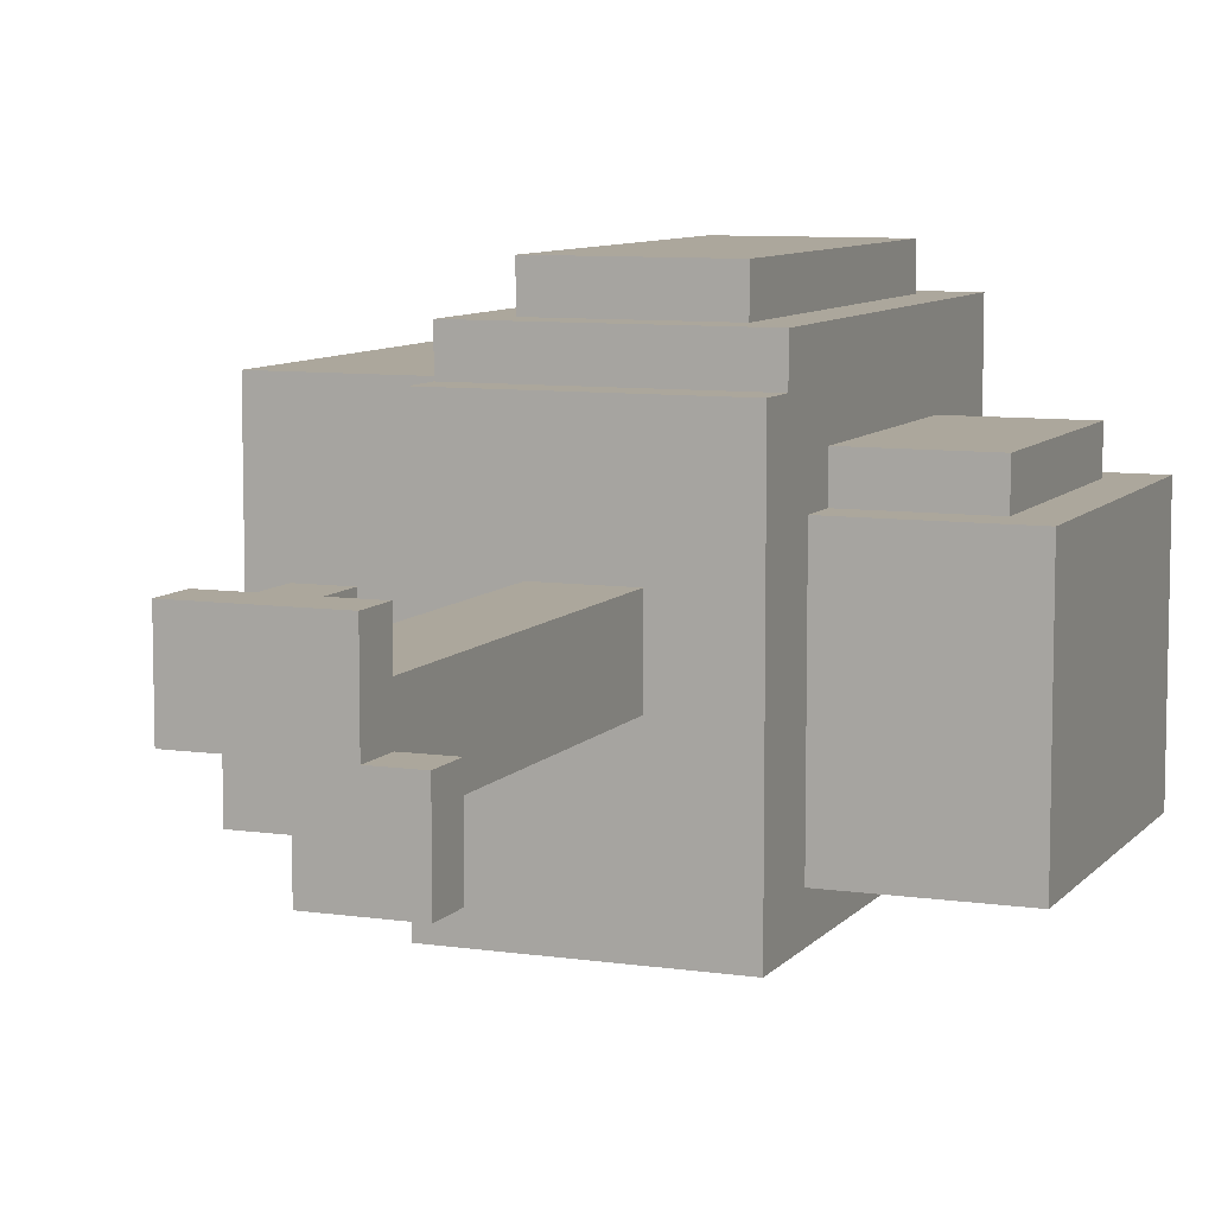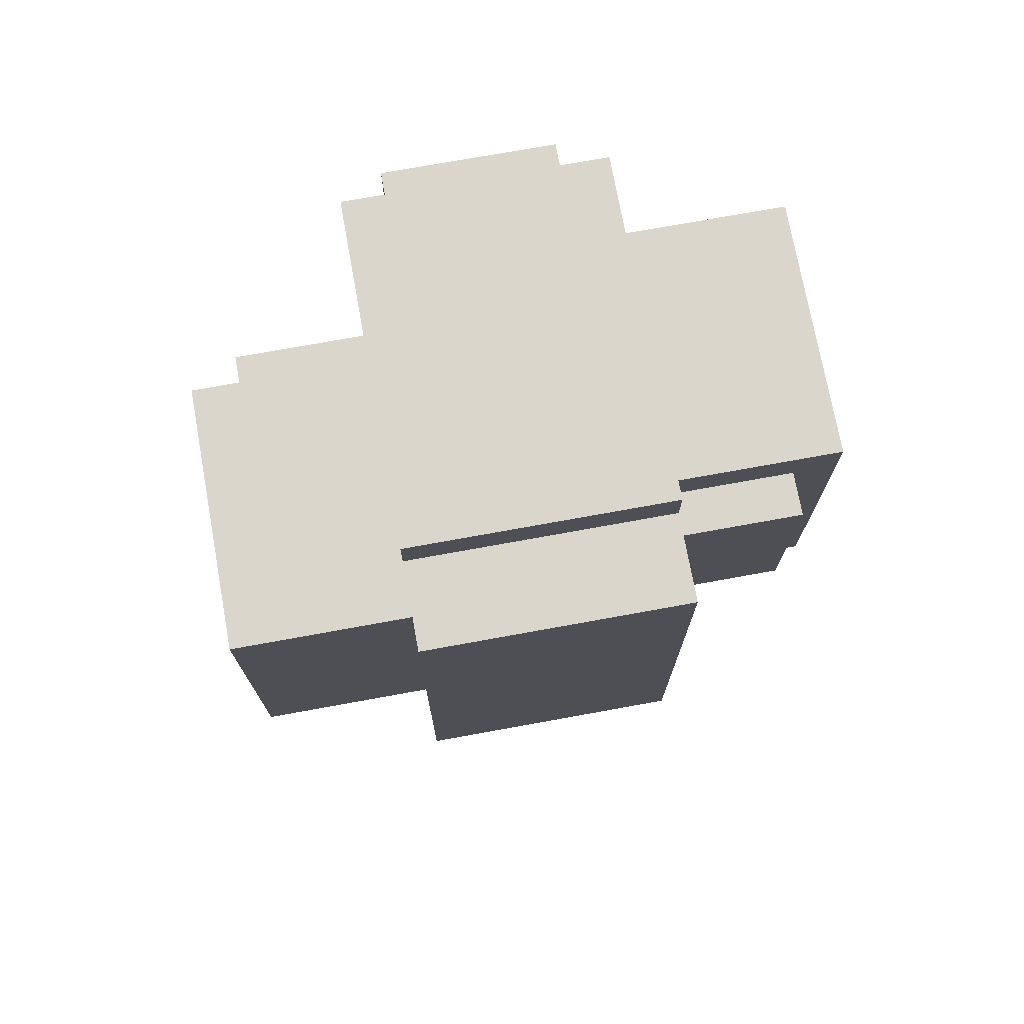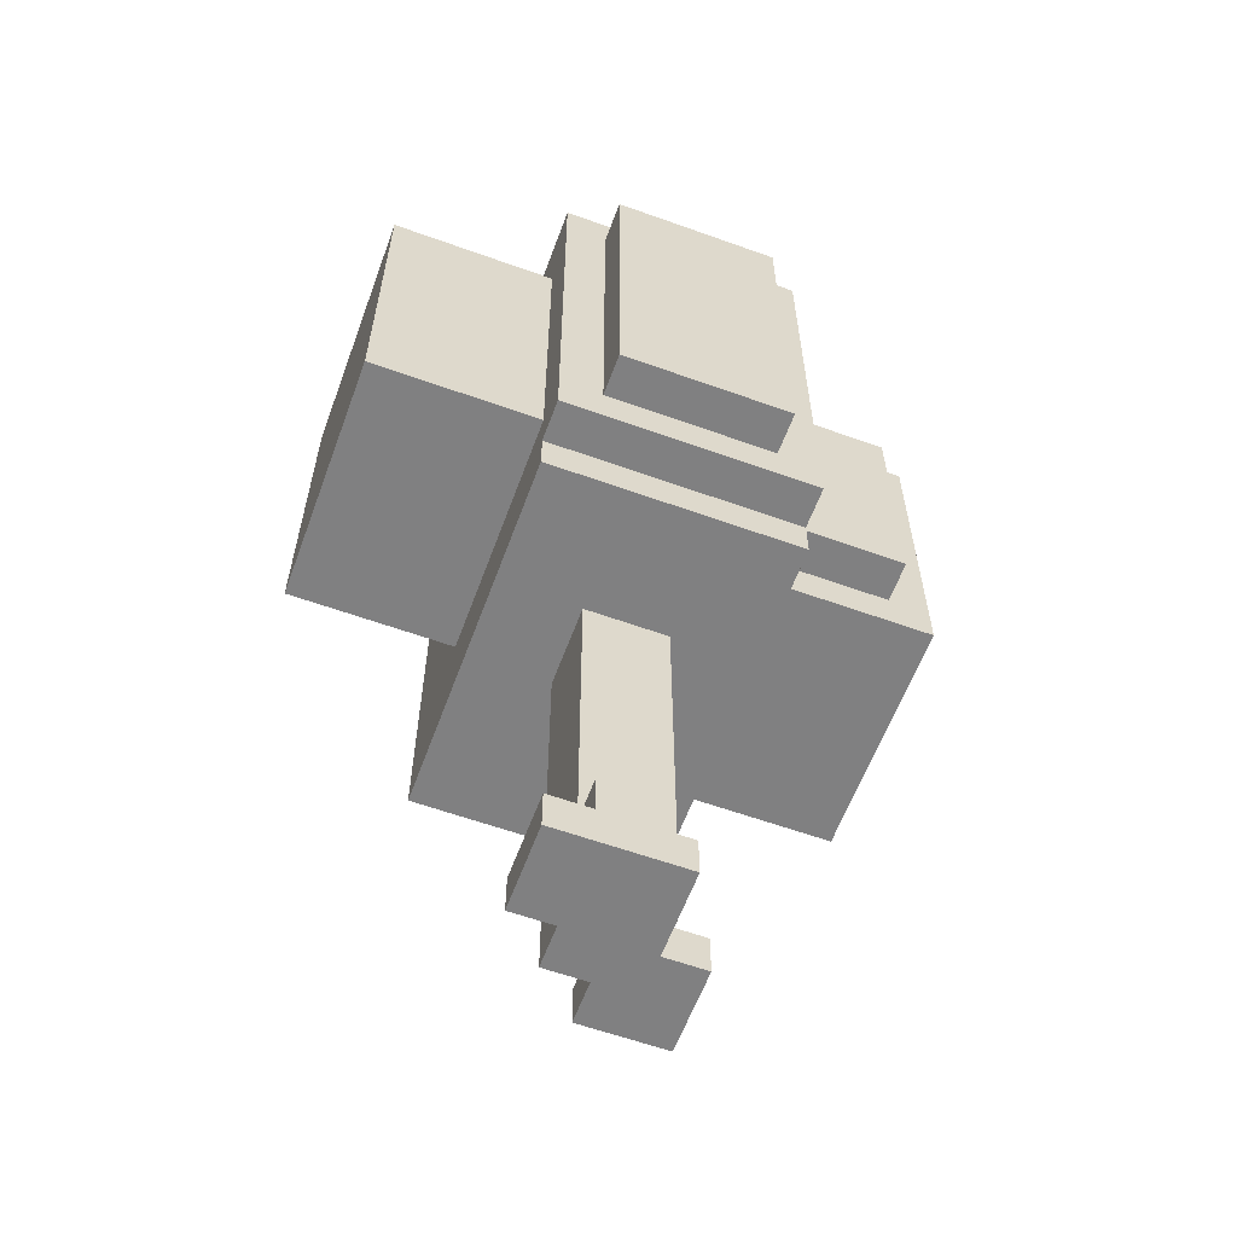
<metadata>
{"format":"obj","ext":"obj","renderer":"f3d","projection":"perspective","resolution":1024,"background":"white","views":[{"elev":8.3,"azim":21.9,"up":"+Z"},{"elev":73.9,"azim":169.7,"up":"+Y"},{"elev":-60.2,"azim":-20.2,"up":"+Y"}]}
</metadata>
<code>
o
v 1.9 2.2 0.5
v 1.9 2.2 -0.1
v 1.9 2.4 0.5
v 1.9 2.4 -0.1
v 1.9 2.5 0.5
v 1.9 2.5 -0.1
v 1.9 2.8 0.5
v 1.9 2.8 -0.1
v 1.9 2.9 0.5
v 1.9 2.9 -0.1
v 1.9 3 0.5
v 1.9 3 -0.1
v 2 2.4 -0.1
v 2 2.4 -0.2
v 2 2.5 -0.1
v 2 2.5 -0.2
v 2 2.8 -0.1
v 2 2.8 -0.2
v 2 2.9 -0.1
v 2 2.9 -0.2
v 2.3 2 0.5
v 2.3 2 -0.4
v 2.3 2.1 0.6
v 2.3 2.1 0.5
v 2.3 2.1 -0.4
v 2.3 2.2 0.6
v 2.3 2.2 0.5
v 2.3 2.2 -0.1
v 2.3 2.2 -0.4
v 2.3 2.3 0.6
v 2.3 2.3 0.5
v 2.3 2.3 -0.1
v 2.3 2.3 -0.4
v 2.3 2.4 0.5
v 2.3 2.4 -0.1
v 2.3 2.4 -0.2
v 2.3 2.5 0.6
v 2.3 2.5 0.5
v 2.3 2.5 -0.2
v 2.3 2.5 -0.4
v 2.3 2.7 0.6
v 2.3 2.7 0.5
v 2.3 2.7 -0.2
v 2.3 2.7 -0.4
v 2.3 2.8 0.6
v 2.3 2.8 0.5
v 2.3 2.8 -0.2
v 2.3 2.8 -0.4
v 2.3 2.9 0.5
v 2.3 2.9 -0.1
v 2.3 2.9 -0.2
v 2.3 3 0.6
v 2.3 3 0.5
v 2.3 3 -0.1
v 2.3 3 -0.4
v 2.3 3.1 0.6
v 2.3 3.1 -0.2
v 2.3 3.1 -0.4
v 2.3 3.2 0.6
v 2.3 3.2 -0.2
v 2.4 1 0.3
v 2.4 1 0.1
v 2.4 1.1 0.3
v 2.4 1.1 0.1
v 2.4 2.2 0.7
v 2.4 2.2 0.6
v 2.4 2.3 0.7
v 2.4 2.3 0.6
v 2.4 2.5 0.7
v 2.4 2.5 0.6
v 2.4 2.7 0.7
v 2.4 2.7 0.6
v 2.4 2.8 0.7
v 2.4 2.8 0.6
v 2.4 3 0.7
v 2.4 3 0.6
v 2.4 3.1 0.7
v 2.4 3.1 0.6
v 2.5 1 0.1
v 2.5 1 0
v 2.5 1.1 0.3
v 2.5 1.1 0.2
v 2.5 1.1 0.1
v 2.5 1.2 0.3
v 2.5 1.2 0.2
v 2.5 1.3 0.2
v 2.5 1.3 0
v 2.5 1.4 0.2
v 2.5 1.4 0
v 2.5 1.7 0.2
v 2.5 1.7 0
v 2.5 1.9 0.2
v 2.5 1.9 0
v 2.5 2 0.2
v 2.5 2 0
v 2.6 1 0
v 2.6 1 -0.1
v 2.6 1.1 0
v 2.6 1.1 -0.1
v 2.6 1.1 0.3
v 2.6 1.1 0.2
v 2.6 1.2 0.3
v 2.6 1.2 0.2
v 2.7 1 0.3
v 2.7 1 0.2
v 2.7 1 0.1
v 2.7 1.1 0.3
v 2.7 1.1 0.2
v 2.7 1.1 0.1
v 2.7 1.1 0
v 2.7 1.3 0.2
v 2.7 1.3 0
v 2.7 1.4 0.2
v 2.7 1.4 0
v 2.7 1.7 0.2
v 2.7 1.7 0
v 2.7 1.9 0.2
v 2.7 1.9 0
v 2.7 2 0.2
v 2.7 2 0
v 2.8 1 0.1
v 2.8 1 0
v 2.8 1 -0.1
v 2.8 1.1 0.1
v 2.8 1.1 0
v 2.8 1.1 -0.1
v 2.8 2.2 0.7
v 2.8 2.2 0.6
v 2.8 2.3 0.7
v 2.8 2.3 0.6
v 2.8 2.5 0.7
v 2.8 2.5 0.6
v 2.8 2.7 0.7
v 2.8 2.7 0.6
v 2.8 2.8 0.7
v 2.8 2.8 0.6
v 2.8 3 0.7
v 2.8 3 0.6
v 2.8 3.1 0.7
v 2.8 3.1 0.6
v 2.9 2 0.5
v 2.9 2 -0.4
v 2.9 2.1 0.6
v 2.9 2.1 0.5
v 2.9 2.1 -0.4
v 2.9 2.2 0.6
v 2.9 2.2 0.3
v 2.9 2.2 -0.3
v 2.9 2.2 -0.4
v 2.9 2.3 0.6
v 2.9 2.3 0.4
v 2.9 2.3 0.3
v 2.9 2.3 -0.3
v 2.9 2.3 -0.4
v 2.9 2.4 0.4
v 2.9 2.4 -0.3
v 2.9 2.5 0.6
v 2.9 2.5 0.4
v 2.9 2.5 -0.3
v 2.9 2.5 -0.4
v 2.9 2.7 0.6
v 2.9 2.7 0.4
v 2.9 2.7 -0.3
v 2.9 2.7 -0.4
v 2.9 2.8 0.6
v 2.9 2.8 0.4
v 2.9 2.8 -0.3
v 2.9 2.8 -0.4
v 2.9 2.9 0.4
v 2.9 2.9 0.3
v 2.9 2.9 -0.3
v 2.9 3 0.6
v 2.9 3 0.3
v 2.9 3 -0.3
v 2.9 3 -0.4
v 2.9 3.1 0.6
v 2.9 3.1 -0.2
v 2.9 3.1 -0.4
v 2.9 3.2 0.6
v 2.9 3.2 -0.2
v 3.2 2.3 0.4
v 3.2 2.3 0.3
v 3.2 2.4 0.4
v 3.2 2.4 0.3
v 3.2 2.5 0.4
v 3.2 2.5 0.3
v 3.2 2.7 0.4
v 3.2 2.7 0.3
v 3.2 2.8 0.4
v 3.2 2.8 0.3
v 3.2 2.9 0.4
v 3.2 2.9 0.3
v 3.3 2.2 0.3
v 3.3 2.2 -0.3
v 3.3 2.4 0.3
v 3.3 2.4 -0.3
v 3.3 2.5 0.3
v 3.3 2.5 -0.3
v 3.3 2.8 0.3
v 3.3 2.8 -0.3
v 3.3 2.9 0.3
v 3.3 2.9 -0.3
v 3.3 3 0.3
v 3.3 3 -0.3
v 2.4 2.2 0.7
v 2.4 2.3 0.7
v 2.4 2.5 0.7
v 2.4 2.7 0.7
v 2.4 2.8 0.7
v 2.4 3 0.7
v 2.4 3.1 0.7
v 2.8 2.2 0.7
v 2.8 2.3 0.7
v 2.8 2.5 0.7
v 2.8 2.7 0.7
v 2.8 2.8 0.7
v 2.8 3 0.7
v 2.8 3.1 0.7
v 2.3 2.1 0.6
v 2.3 2.2 0.6
v 2.3 2.3 0.6
v 2.3 2.5 0.6
v 2.3 2.7 0.6
v 2.3 2.8 0.6
v 2.3 3 0.6
v 2.3 3.1 0.6
v 2.3 3.2 0.6
v 2.4 2.2 0.6
v 2.4 2.3 0.6
v 2.4 2.5 0.6
v 2.4 2.7 0.6
v 2.4 2.8 0.6
v 2.4 3 0.6
v 2.4 3.1 0.6
v 2.8 2.2 0.6
v 2.8 2.3 0.6
v 2.8 2.5 0.6
v 2.8 2.7 0.6
v 2.8 2.8 0.6
v 2.8 3 0.6
v 2.8 3.1 0.6
v 2.9 2.1 0.6
v 2.9 2.2 0.6
v 2.9 2.3 0.6
v 2.9 2.5 0.6
v 2.9 2.7 0.6
v 2.9 2.8 0.6
v 2.9 3 0.6
v 2.9 3.1 0.6
v 2.9 3.2 0.6
v 1.9 2.2 0.5
v 1.9 2.4 0.5
v 1.9 2.5 0.5
v 1.9 2.8 0.5
v 1.9 2.9 0.5
v 1.9 3 0.5
v 2.3 2 0.5
v 2.3 2.1 0.5
v 2.3 2.2 0.5
v 2.3 2.3 0.5
v 2.3 2.4 0.5
v 2.3 2.5 0.5
v 2.3 2.7 0.5
v 2.3 2.8 0.5
v 2.3 2.9 0.5
v 2.3 3 0.5
v 2.9 2 0.5
v 2.9 2.1 0.5
v 2.9 2.3 0.4
v 2.9 2.4 0.4
v 2.9 2.5 0.4
v 2.9 2.7 0.4
v 2.9 2.8 0.4
v 2.9 2.9 0.4
v 3.2 2.3 0.4
v 3.2 2.4 0.4
v 3.2 2.5 0.4
v 3.2 2.7 0.4
v 3.2 2.8 0.4
v 3.2 2.9 0.4
v 2.4 1 0.3
v 2.4 1.1 0.3
v 2.5 1 0.3
v 2.5 1.1 0.3
v 2.5 1.2 0.3
v 2.6 1.1 0.3
v 2.6 1.2 0.3
v 2.7 1 0.3
v 2.7 1.1 0.3
v 2.9 2.2 0.3
v 2.9 2.3 0.3
v 2.9 2.9 0.3
v 2.9 3 0.3
v 3.2 2.3 0.3
v 3.2 2.4 0.3
v 3.2 2.5 0.3
v 3.2 2.7 0.3
v 3.2 2.8 0.3
v 3.2 2.9 0.3
v 3.3 2.2 0.3
v 3.3 2.4 0.3
v 3.3 2.5 0.3
v 3.3 2.8 0.3
v 3.3 2.9 0.3
v 3.3 3 0.3
v 2.5 1.2 0.2
v 2.5 1.3 0.2
v 2.5 1.4 0.2
v 2.5 1.7 0.2
v 2.5 1.9 0.2
v 2.5 2 0.2
v 2.6 1.1 0.2
v 2.6 1.2 0.2
v 2.7 1.1 0.2
v 2.7 1.3 0.2
v 2.7 1.4 0.2
v 2.7 1.7 0.2
v 2.7 1.9 0.2
v 2.7 2 0.2
v 2.7 1 0.1
v 2.7 1.1 0.1
v 2.8 1 0.1
v 2.8 1.1 0.1
v 2.4 1 0.1
v 2.4 1.1 0.1
v 2.5 1 0.1
v 2.5 1.1 0.1
v 2.5 1 0
v 2.5 1.3 0
v 2.5 1.4 0
v 2.5 1.7 0
v 2.5 1.9 0
v 2.5 2 0
v 2.6 1 0
v 2.6 1.1 0
v 2.7 1.1 0
v 2.7 1.3 0
v 2.7 1.4 0
v 2.7 1.7 0
v 2.7 1.9 0
v 2.7 2 0
v 1.9 2.2 -0.1
v 1.9 2.4 -0.1
v 1.9 2.5 -0.1
v 1.9 2.8 -0.1
v 1.9 2.9 -0.1
v 1.9 3 -0.1
v 2 2.4 -0.1
v 2 2.5 -0.1
v 2 2.8 -0.1
v 2 2.9 -0.1
v 2.3 2.2 -0.1
v 2.3 2.3 -0.1
v 2.3 2.4 -0.1
v 2.3 2.9 -0.1
v 2.3 3 -0.1
v 2.6 1 -0.1
v 2.6 1.1 -0.1
v 2.8 1 -0.1
v 2.8 1.1 -0.1
v 2 2.4 -0.2
v 2 2.5 -0.2
v 2 2.8 -0.2
v 2 2.9 -0.2
v 2.3 2.4 -0.2
v 2.3 2.5 -0.2
v 2.3 2.7 -0.2
v 2.3 2.8 -0.2
v 2.3 2.9 -0.2
v 2.3 3.1 -0.2
v 2.3 3.2 -0.2
v 2.9 3.1 -0.2
v 2.9 3.2 -0.2
v 2.9 2.2 -0.3
v 2.9 2.3 -0.3
v 2.9 2.4 -0.3
v 2.9 2.5 -0.3
v 2.9 2.7 -0.3
v 2.9 2.8 -0.3
v 2.9 2.9 -0.3
v 2.9 3 -0.3
v 3.3 2.2 -0.3
v 3.3 2.4 -0.3
v 3.3 2.5 -0.3
v 3.3 2.8 -0.3
v 3.3 2.9 -0.3
v 3.3 3 -0.3
v 2.3 2 -0.4
v 2.3 2.1 -0.4
v 2.3 2.2 -0.4
v 2.3 2.3 -0.4
v 2.3 2.5 -0.4
v 2.3 2.7 -0.4
v 2.3 2.8 -0.4
v 2.3 3 -0.4
v 2.3 3.1 -0.4
v 2.9 2 -0.4
v 2.9 2.1 -0.4
v 2.9 2.2 -0.4
v 2.9 2.3 -0.4
v 2.9 2.5 -0.4
v 2.9 2.7 -0.4
v 2.9 2.8 -0.4
v 2.9 3 -0.4
v 2.9 3.1 -0.4
v 2.4 1 0.3
v 2.5 1 0.3
v 2.7 1 0.3
v 2.5 1 0.2
v 2.7 1 0.2
v 2.4 1 0.1
v 2.5 1 0.1
v 2.7 1 0.1
v 2.8 1 0.1
v 2.5 1 0
v 2.6 1 0
v 2.7 1 0
v 2.8 1 0
v 2.6 1 -0.1
v 2.8 1 -0.1
v 2.3 2 0.5
v 2.9 2 0.5
v 2.5 2 0.2
v 2.7 2 0.2
v 2.5 2 0
v 2.7 2 0
v 2.3 2 -0.4
v 2.9 2 -0.4
v 2.3 2.1 0.6
v 2.9 2.1 0.6
v 2.3 2.1 0.5
v 2.9 2.1 0.5
v 2.4 2.2 0.7
v 2.8 2.2 0.7
v 2.4 2.2 0.6
v 2.8 2.2 0.6
v 1.9 2.2 0.5
v 2.3 2.2 0.5
v 2.9 2.2 0.3
v 3.3 2.2 0.3
v 1.9 2.2 -0.1
v 2.3 2.2 -0.1
v 2.9 2.2 -0.3
v 3.3 2.2 -0.3
v 2.9 2.3 0.4
v 3.2 2.3 0.4
v 2.9 2.3 0.3
v 3.2 2.3 0.3
v 2 2.4 -0.1
v 2.3 2.4 -0.1
v 2 2.4 -0.2
v 2.3 2.4 -0.2
v 2.4 1.1 0.3
v 2.5 1.1 0.3
v 2.6 1.1 0.3
v 2.7 1.1 0.3
v 2.5 1.1 0.2
v 2.6 1.1 0.2
v 2.7 1.1 0.2
v 2.4 1.1 0.1
v 2.5 1.1 0.1
v 2.7 1.1 0.1
v 2.8 1.1 0.1
v 2.6 1.1 0
v 2.7 1.1 0
v 2.8 1.1 0
v 2.6 1.1 -0.1
v 2.8 1.1 -0.1
v 2.5 1.2 0.3
v 2.6 1.2 0.3
v 2.5 1.2 0.2
v 2.6 1.2 0.2
v 2.9 2.9 0.4
v 3.2 2.9 0.4
v 2.9 2.9 0.3
v 3.2 2.9 0.3
v 2 2.9 -0.1
v 2.3 2.9 -0.1
v 2 2.9 -0.2
v 2.3 2.9 -0.2
v 1.9 3 0.5
v 2.3 3 0.5
v 2.9 3 0.3
v 3.3 3 0.3
v 1.9 3 -0.1
v 2.3 3 -0.1
v 2.9 3 -0.3
v 3.3 3 -0.3
v 2.4 3.1 0.7
v 2.8 3.1 0.7
v 2.4 3.1 0.6
v 2.8 3.1 0.6
v 2.3 3.1 -0.2
v 2.9 3.1 -0.2
v 2.3 3.1 -0.4
v 2.9 3.1 -0.4
v 2.3 3.2 0.6
v 2.9 3.2 0.6
v 2.3 3.2 -0.2
v 2.9 3.2 -0.2
f 3 2 1
f 4 2 3
f 5 4 3
f 6 4 5
f 7 6 5
f 8 6 7
f 9 8 7
f 10 8 9
f 11 10 9
f 12 10 11
f 15 14 13
f 16 14 15
f 17 16 15
f 18 16 17
f 19 18 17
f 20 18 19
f 24 22 21
f 25 22 24
f 26 24 23
f 26 25 24
f 27 25 26
f 28 25 27
f 29 25 28
f 30 27 26
f 31 27 30
f 32 29 28
f 33 29 32
f 34 31 30
f 35 33 32
f 36 33 35
f 37 34 30
f 38 34 37
f 39 33 36
f 40 33 39
f 41 38 37
f 42 38 41
f 43 40 39
f 44 40 43
f 45 42 41
f 46 42 45
f 47 44 43
f 48 44 47
f 49 46 45
f 51 48 47
f 52 49 45
f 53 49 52
f 54 51 50
f 55 48 51
f 55 51 54
f 56 53 52
f 56 54 53
f 56 55 54
f 57 55 56
f 58 55 57
f 59 57 56
f 60 57 59
f 63 62 61
f 64 62 63
f 67 66 65
f 68 66 67
f 69 68 67
f 70 68 69
f 71 70 69
f 72 70 71
f 73 72 71
f 74 72 73
f 75 74 73
f 76 74 75
f 77 76 75
f 78 76 77
f 83 80 79
f 84 82 81
f 85 83 82
f 85 82 84
f 86 83 85
f 87 80 83
f 87 83 86
f 88 87 86
f 89 87 88
f 90 89 88
f 91 89 90
f 92 91 90
f 93 91 92
f 94 93 92
f 95 93 94
f 98 97 96
f 99 97 98
f 100 101 102
f 102 101 103
f 104 105 107
f 105 106 108
f 107 105 108
f 108 106 109
f 109 110 111
f 108 109 111
f 111 110 112
f 111 112 113
f 113 112 114
f 113 114 115
f 115 114 116
f 115 116 117
f 117 116 118
f 117 118 119
f 119 118 120
f 121 122 124
f 122 123 125
f 124 122 125
f 125 123 126
f 127 128 129
f 129 128 130
f 129 130 131
f 131 130 132
f 131 132 133
f 133 132 134
f 133 134 135
f 135 134 136
f 135 136 137
f 137 136 138
f 137 138 139
f 139 138 140
f 141 142 144
f 144 142 145
f 143 144 146
f 144 145 146
f 146 145 147
f 147 145 148
f 148 145 149
f 146 147 150
f 150 147 151
f 151 147 152
f 148 149 153
f 153 149 154
f 150 151 155
f 153 154 156
f 150 155 157
f 157 155 158
f 156 154 159
f 159 154 160
f 157 158 161
f 161 158 162
f 159 160 163
f 163 160 164
f 161 162 165
f 165 162 166
f 163 164 167
f 167 164 168
f 165 166 169
f 167 168 171
f 169 170 172
f 165 169 172
f 172 170 173
f 171 168 174
f 174 168 175
f 172 173 176
f 173 174 176
f 174 175 176
f 176 175 177
f 177 175 178
f 176 177 179
f 179 177 180
f 181 182 183
f 183 182 184
f 183 184 185
f 185 184 186
f 185 186 187
f 187 186 188
f 187 188 189
f 189 188 190
f 189 190 191
f 191 190 192
f 193 194 195
f 195 194 196
f 195 196 197
f 197 196 198
f 197 198 199
f 199 198 200
f 199 200 201
f 201 200 202
f 201 202 203
f 203 202 204
f 212 206 205
f 213 207 206
f 213 206 212
f 214 208 207
f 214 207 213
f 215 209 208
f 215 208 214
f 216 210 209
f 216 209 215
f 217 211 210
f 217 210 216
f 218 211 217
f 228 220 219
f 228 221 220
f 229 222 221
f 229 221 228
f 230 223 222
f 230 222 229
f 231 224 223
f 231 223 230
f 232 225 224
f 232 224 231
f 233 226 225
f 233 225 232
f 234 227 226
f 234 226 233
f 235 228 219
f 241 227 234
f 242 235 219
f 243 236 235
f 243 235 242
f 244 237 236
f 244 236 243
f 245 238 237
f 245 237 244
f 246 239 238
f 246 238 245
f 247 240 239
f 247 239 246
f 248 241 240
f 248 240 247
f 249 227 241
f 249 241 248
f 250 227 249
f 259 252 251
f 260 252 259
f 261 253 252
f 261 252 260
f 262 254 253
f 262 253 261
f 263 254 262
f 264 255 254
f 264 254 263
f 265 256 255
f 265 255 264
f 266 256 265
f 267 258 257
f 268 258 267
f 275 270 269
f 276 271 270
f 276 270 275
f 277 272 271
f 277 271 276
f 278 273 272
f 278 272 277
f 279 274 273
f 279 273 278
f 280 274 279
f 283 282 281
f 284 282 283
f 286 284 283
f 286 285 284
f 287 285 286
f 288 286 283
f 289 286 288
f 294 291 290
f 299 293 292
f 300 294 290
f 300 295 294
f 301 296 295
f 301 295 300
f 302 298 297
f 302 296 301
f 302 297 296
f 303 299 298
f 303 298 302
f 304 293 299
f 304 299 303
f 305 293 304
f 313 307 306
f 314 313 312
f 315 308 307
f 315 313 314
f 315 307 313
f 316 309 308
f 316 308 315
f 317 310 309
f 317 309 316
f 318 311 310
f 318 310 317
f 319 311 318
f 322 321 320
f 323 321 322
f 324 325 326
f 326 325 327
f 328 329 334
f 334 329 335
f 335 329 336
f 329 330 337
f 336 329 337
f 330 331 338
f 337 330 338
f 331 332 339
f 338 331 339
f 332 333 340
f 339 332 340
f 340 333 341
f 342 343 348
f 343 344 348
f 344 345 349
f 348 344 349
f 345 346 350
f 349 345 350
f 346 347 351
f 350 346 351
f 342 348 352
f 352 348 353
f 353 348 354
f 351 347 355
f 355 347 356
f 357 358 359
f 359 358 360
f 361 362 365
f 362 363 366
f 365 362 366
f 366 363 367
f 363 364 368
f 367 363 368
f 368 364 369
f 370 371 372
f 372 371 373
f 374 375 382
f 375 376 382
f 376 377 383
f 382 376 383
f 377 378 384
f 383 377 384
f 378 379 384
f 379 380 385
f 384 379 385
f 380 381 386
f 385 380 386
f 386 381 387
f 388 389 397
f 389 390 398
f 397 389 398
f 390 391 399
f 398 390 399
f 391 392 400
f 399 391 400
f 392 393 401
f 400 392 401
f 393 394 402
f 401 393 402
f 394 395 403
f 402 394 403
f 395 396 404
f 403 395 404
f 404 396 405
f 409 407 406
f 409 408 407
f 410 408 409
f 411 409 406
f 412 410 409
f 412 409 411
f 413 410 412
f 415 413 412
f 416 413 415
f 417 414 413
f 417 413 416
f 418 414 417
f 419 417 416
f 419 418 417
f 420 418 419
f 423 422 421
f 424 422 423
f 425 423 421
f 426 422 424
f 427 425 421
f 427 426 425
f 428 422 426
f 428 426 427
f 431 430 429
f 432 430 431
f 435 434 433
f 436 434 435
f 441 438 437
f 442 438 441
f 443 440 439
f 444 440 443
f 447 446 445
f 448 446 447
f 451 450 449
f 452 450 451
f 453 454 457
f 455 456 458
f 458 456 459
f 453 457 460
f 460 457 461
f 462 463 465
f 465 463 466
f 464 465 467
f 465 466 467
f 467 466 468
f 469 470 471
f 471 470 472
f 473 474 475
f 475 474 476
f 477 478 479
f 479 478 480
f 481 482 485
f 485 482 486
f 483 484 487
f 487 484 488
f 489 490 491
f 491 490 492
f 493 494 495
f 495 494 496
f 497 498 499
f 499 498 500

</code>
